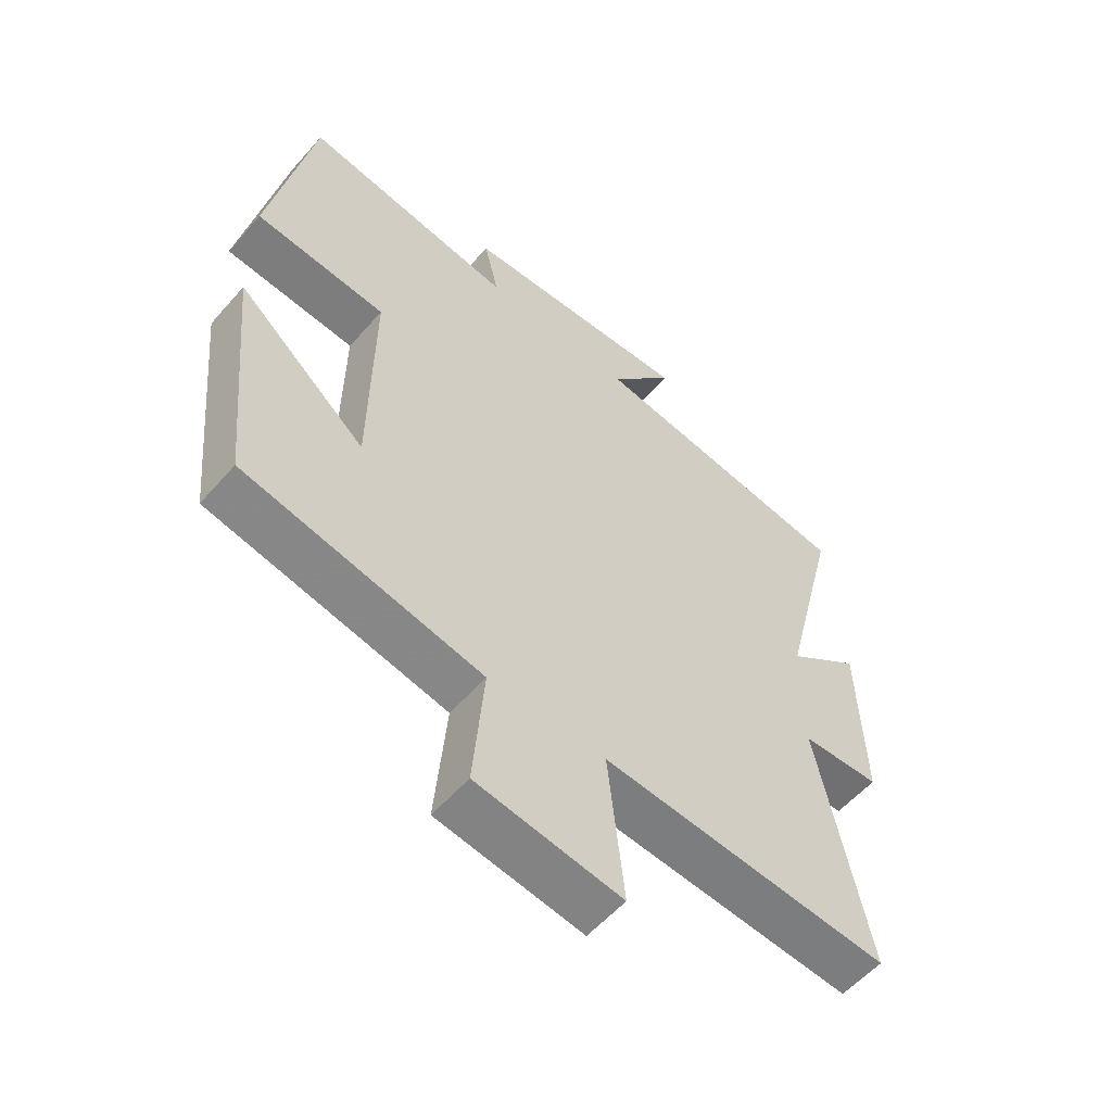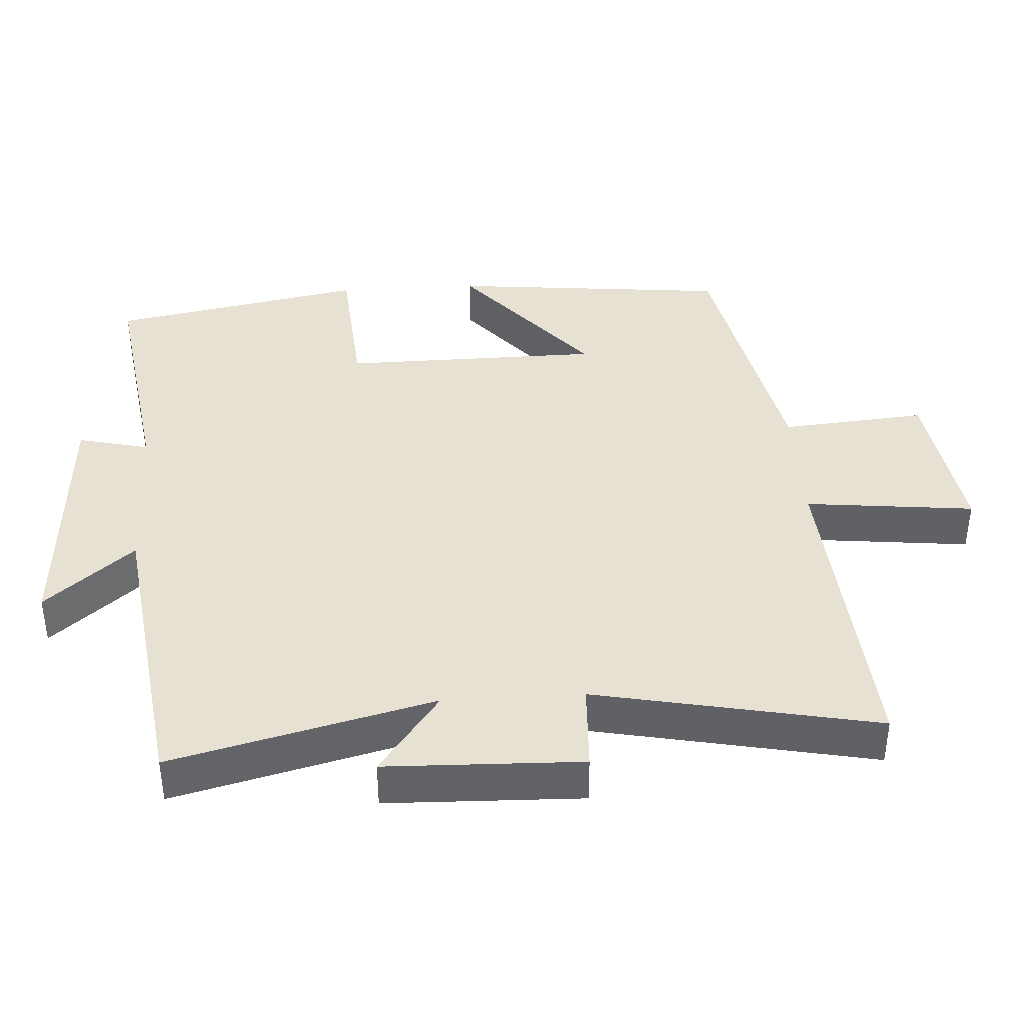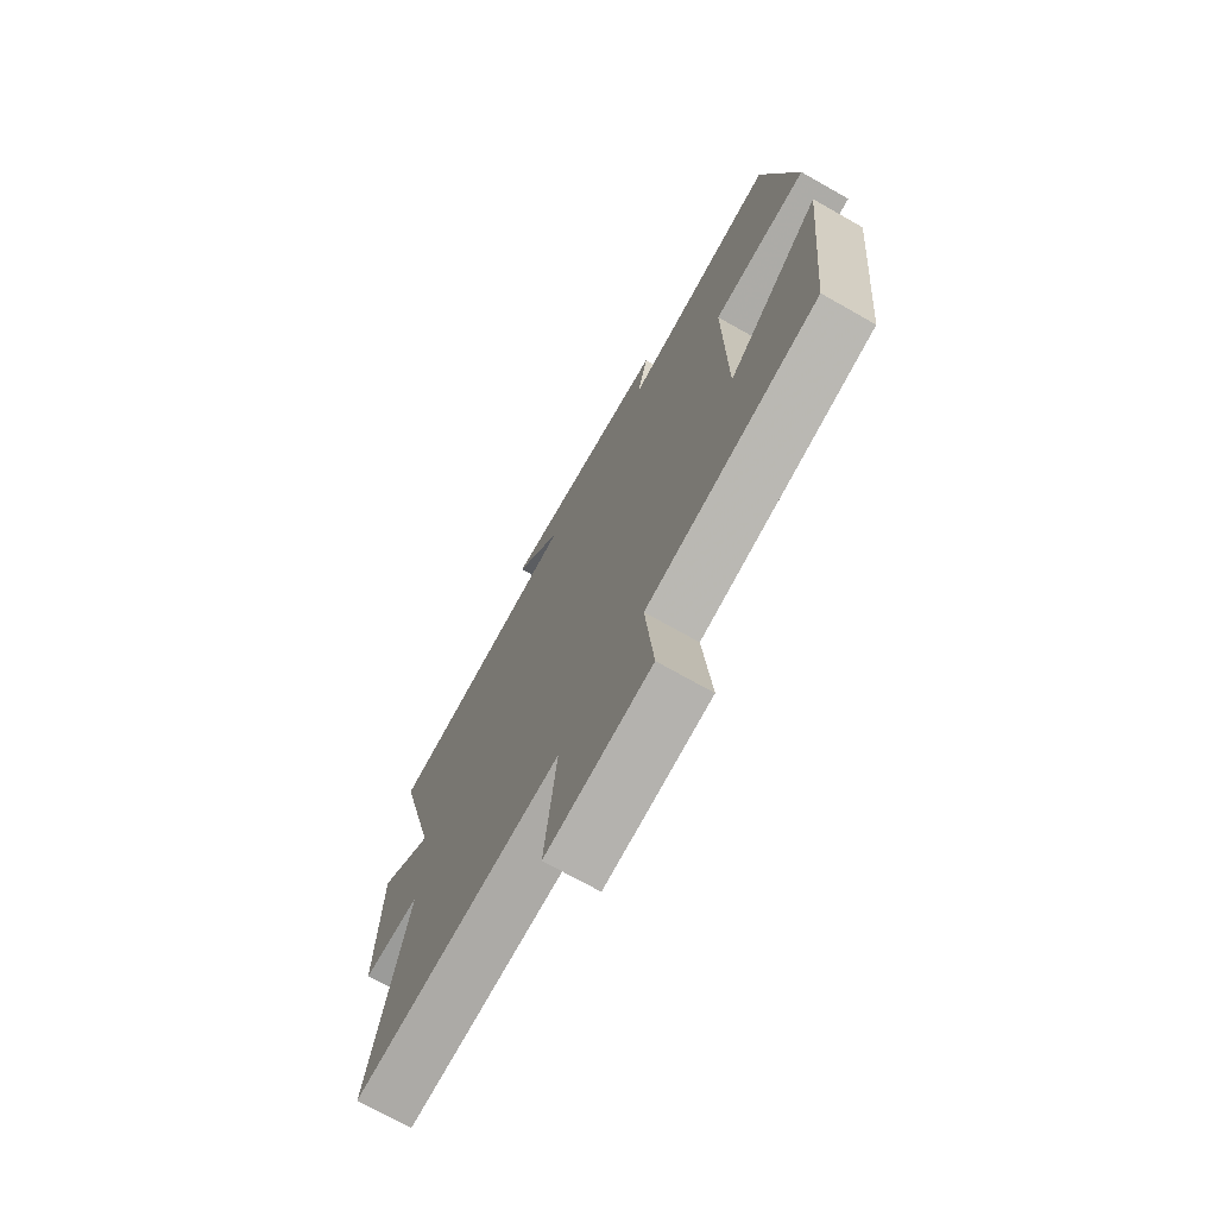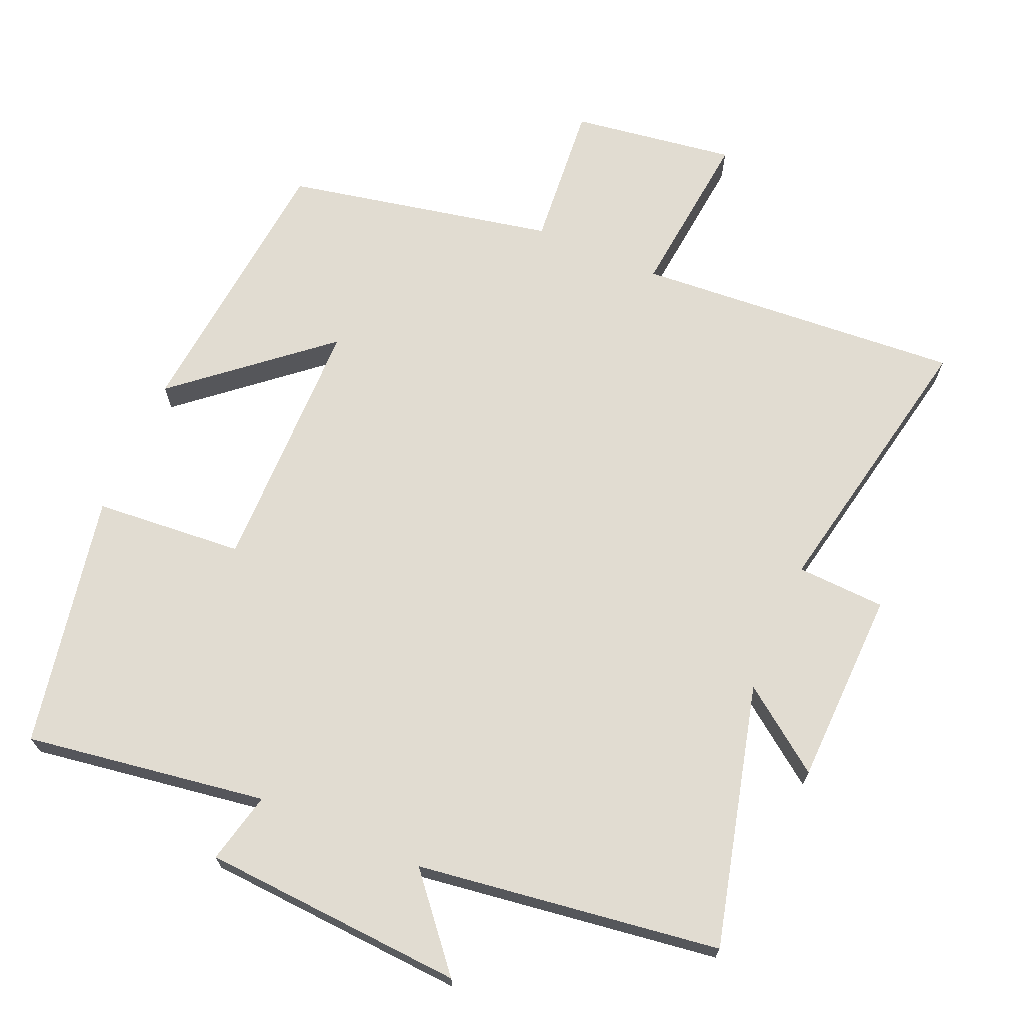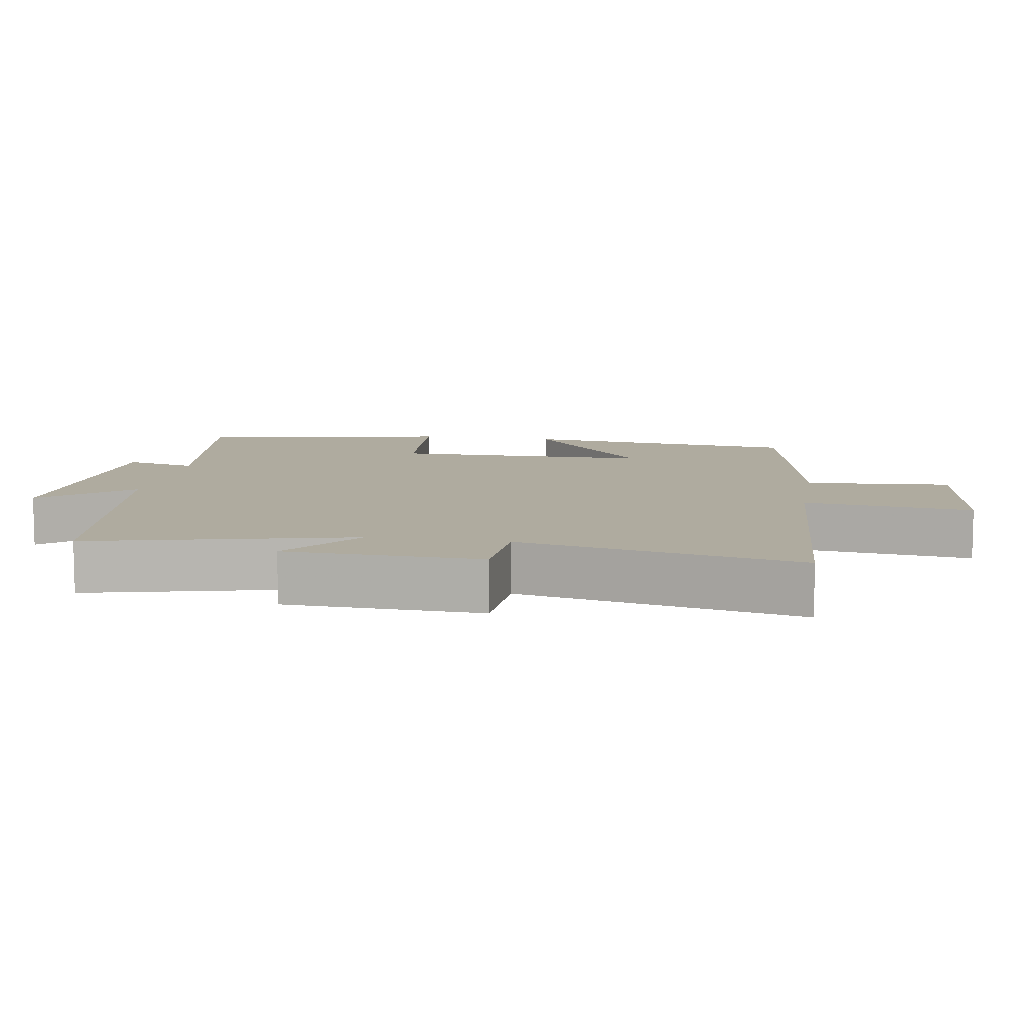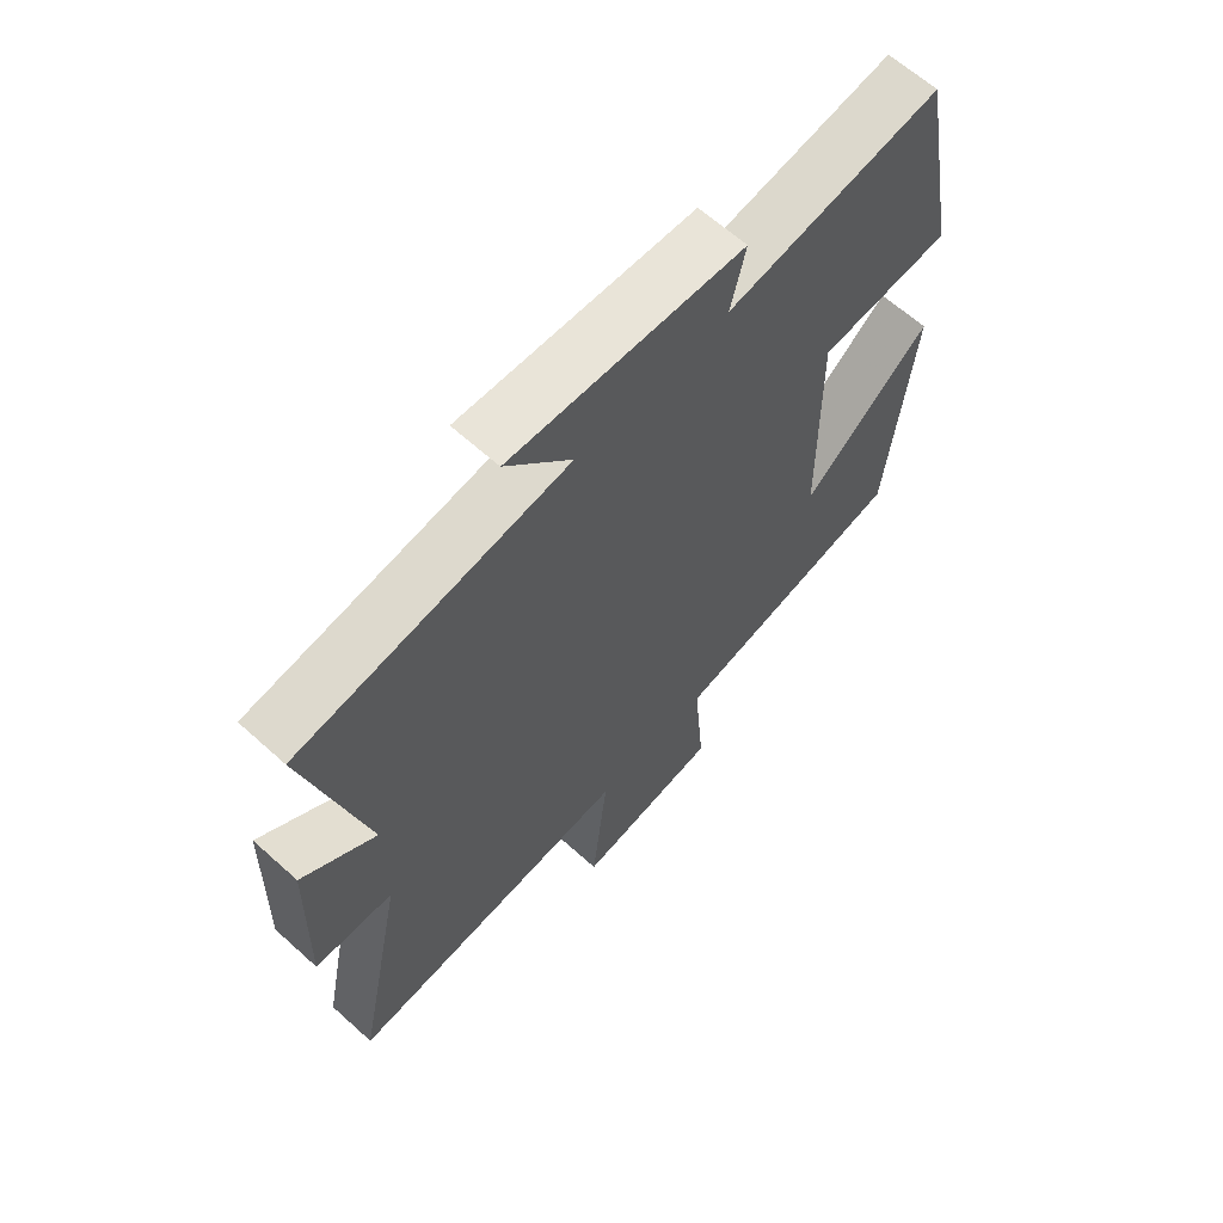
<metadata>
{"format":"obj","ext":"obj","renderer":"f3d","projection":"perspective","resolution":1024,"background":"white","views":[{"elev":-56.6,"azim":-40.6,"up":"+Z"},{"elev":39.6,"azim":86.5,"up":"+Y"},{"elev":-72.1,"azim":-119.5,"up":"+Z"},{"elev":69.0,"azim":23.3,"up":"+Y"},{"elev":9.6,"azim":99.8,"up":"+Y"},{"elev":64.0,"azim":132.3,"up":"+Z"}]}
</metadata>
<code>
v 0.594 0.07 0.44
v 0.5 0.07 0.066
v 0.619 0.07 0.154
v 0.627 0.07 -0.126
v 0.5 0.07 -0.132
v 0.581 0.07 -0.534
v 0.114 0.07 -0.5
v 0.14 0.07 -0.742
v -0.094 0.07 -0.708
v -0.076 0.07 -0.5
v -0.46 0.07 -0.422
v -0.5 0.07 -0.021
v -0.291 0.07 -0.198
v -0.287 0.07 0.172
v -0.5 0.07 0.189
v -0.431 0.07 0.552
v -0.086 0.07 0.5
v -0.11 0.07 0.602
v 0.266 0.07 0.626
v 0.16 0.07 0.5
v 0.594 0 0.44
v 0.5 0 0.066
v 0.619 0 0.154
v 0.627 0 -0.126
v 0.5 0 -0.132
v 0.581 0 -0.534
v 0.114 0 -0.5
v 0.14 0 -0.742
v -0.094 0 -0.708
v -0.076 0 -0.5
v -0.46 0 -0.422
v -0.5 0 -0.021
v -0.291 0 -0.198
v -0.287 0 0.172
v -0.5 0 0.189
v -0.431 0 0.552
v -0.086 0 0.5
v -0.11 0 0.602
v 0.266 0 0.626
v 0.16 0 0.5
f 17 18 19 20
f 17 20 1 2
f 14 15 16 17
f 13 14 17 2
f 10 11 12 13
f 10 13 2
f 7 8 9 10
f 7 10 2 3
f 5 6 7
f 5 7 3
f 3 4 5
f 40 39 38 37
f 22 21 40 37
f 37 36 35 34
f 22 37 34 33
f 33 32 31 30
f 22 33 30
f 30 29 28 27
f 23 22 30 27
f 27 26 25
f 23 27 25
f 25 24 23
f 1 21 22 2
f 2 22 23 3
f 3 23 24 4
f 4 24 25 5
f 5 25 26 6
f 6 26 27 7
f 7 27 28 8
f 8 28 29 9
f 9 29 30 10
f 10 30 31 11
f 11 31 32 12
f 12 32 33 13
f 13 33 34 14
f 14 34 35 15
f 15 35 36 16
f 16 36 37 17
f 17 37 38 18
f 18 38 39 19
f 19 39 40 20
f 20 40 21 1

</code>
